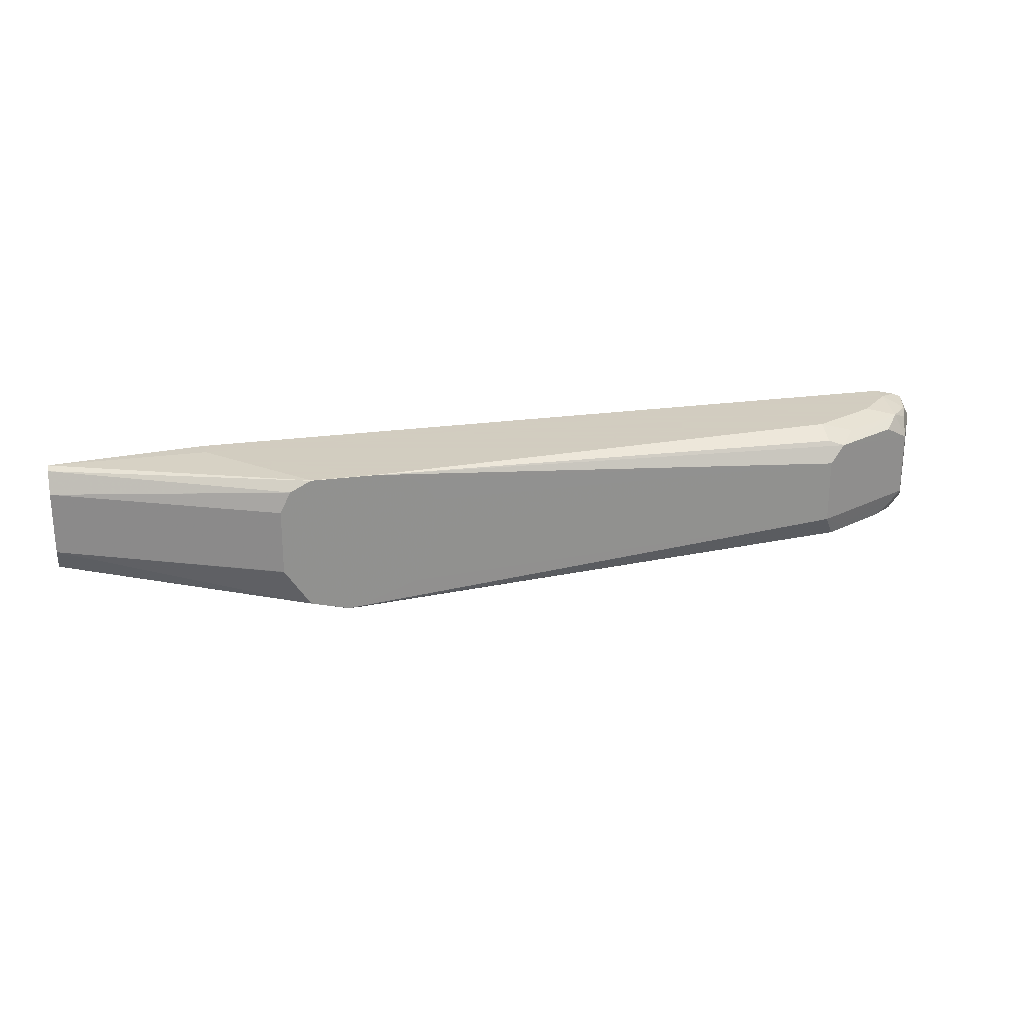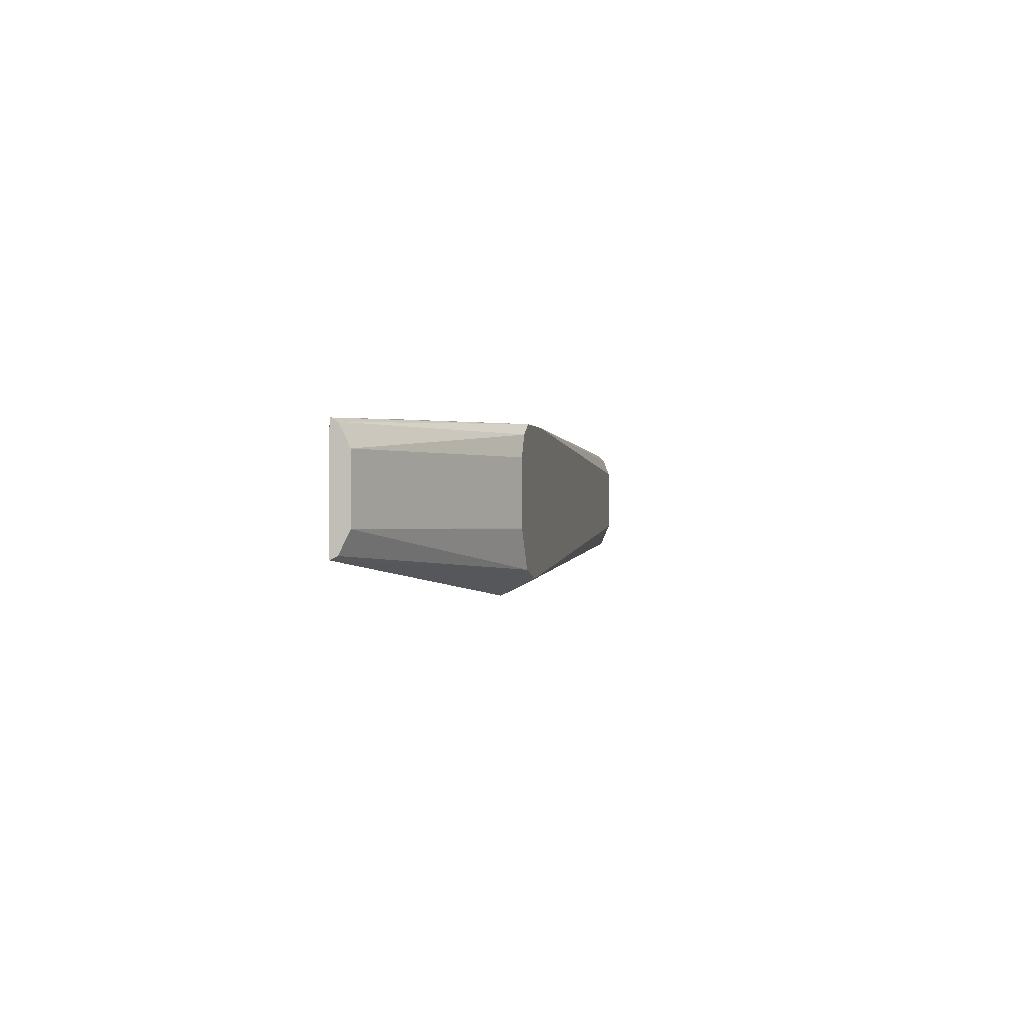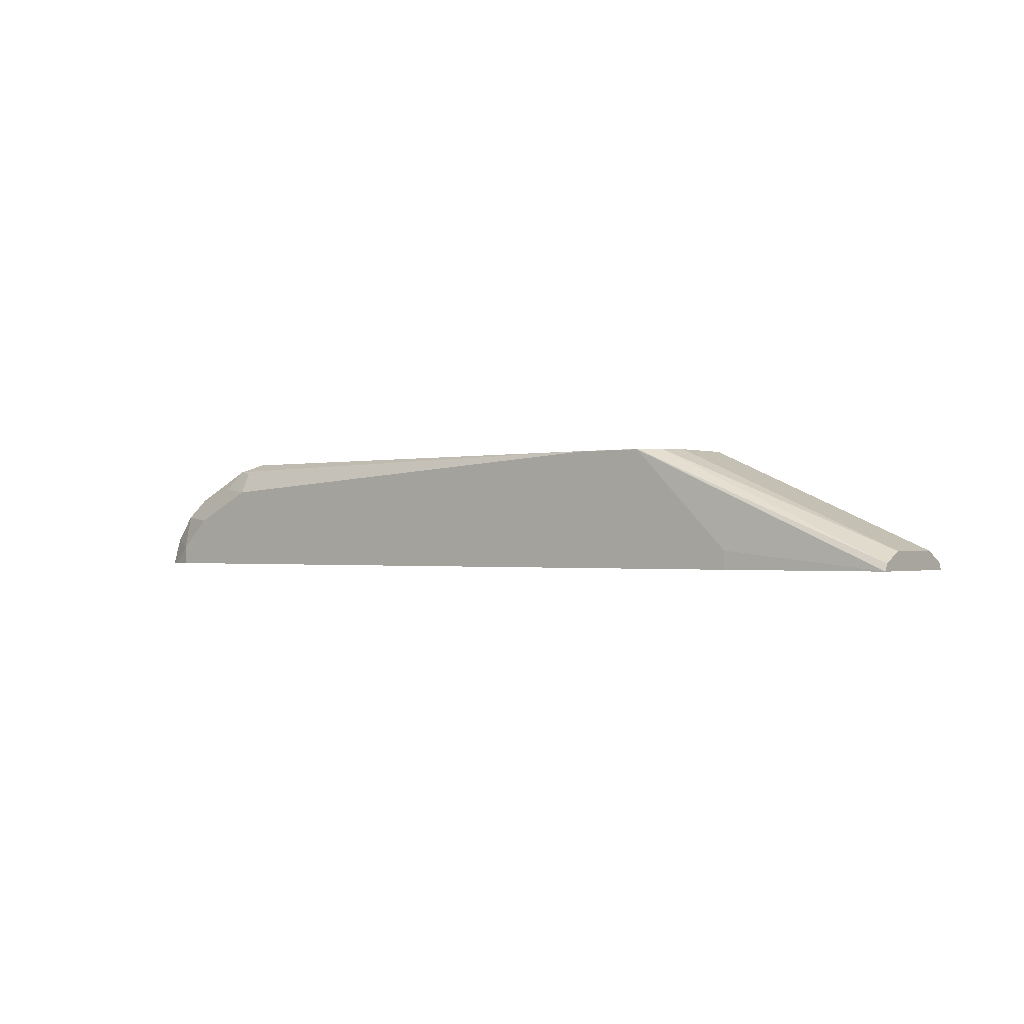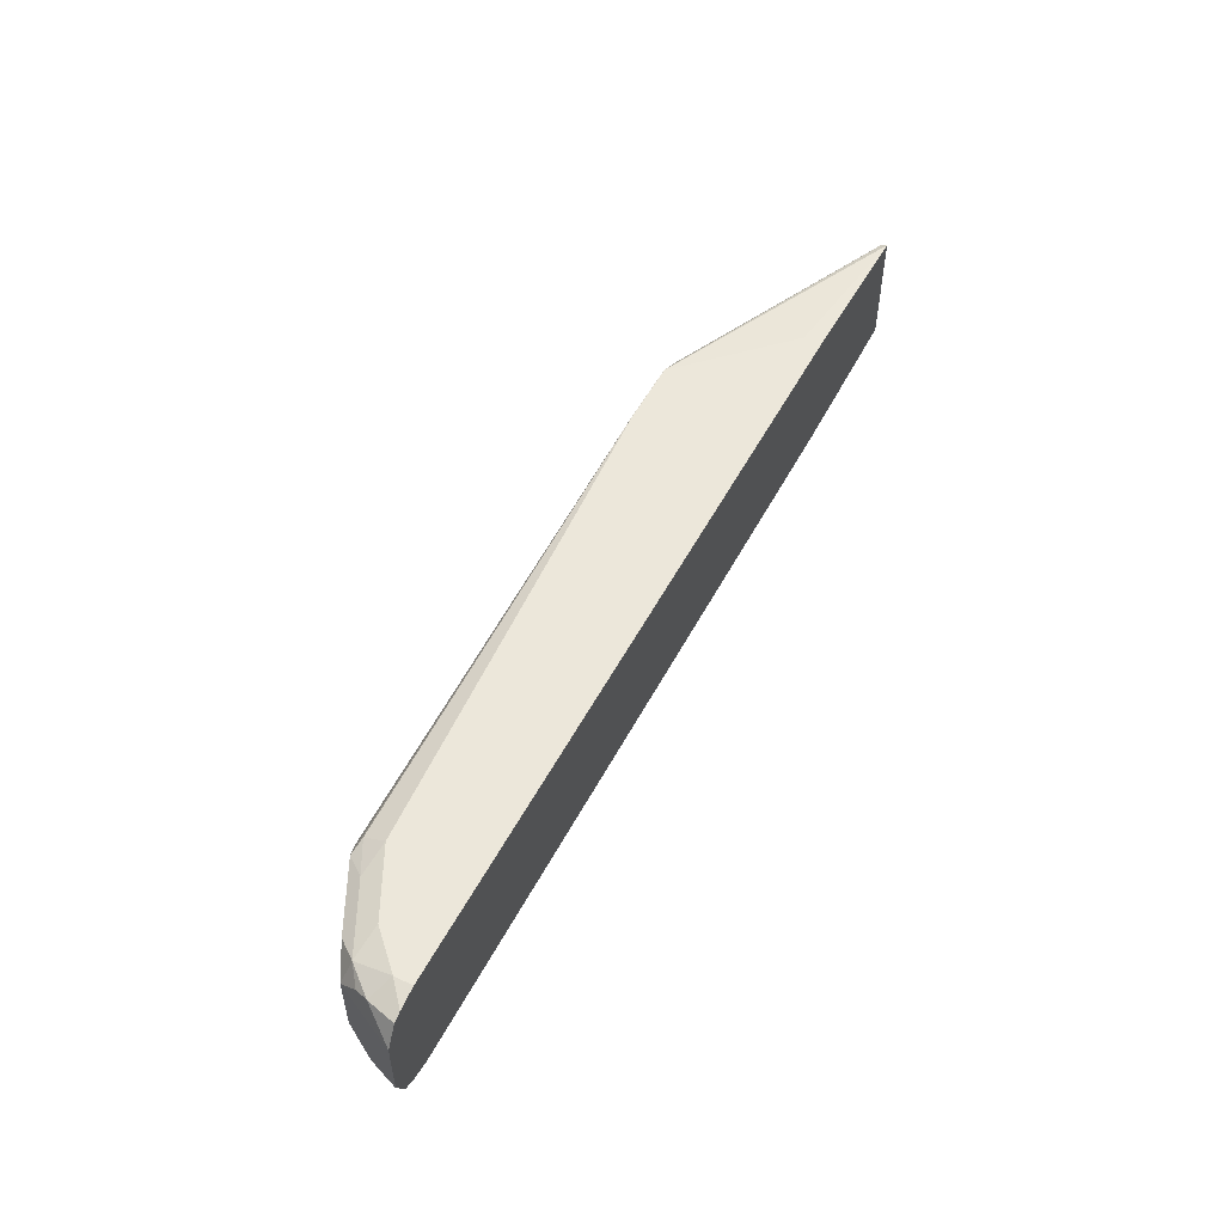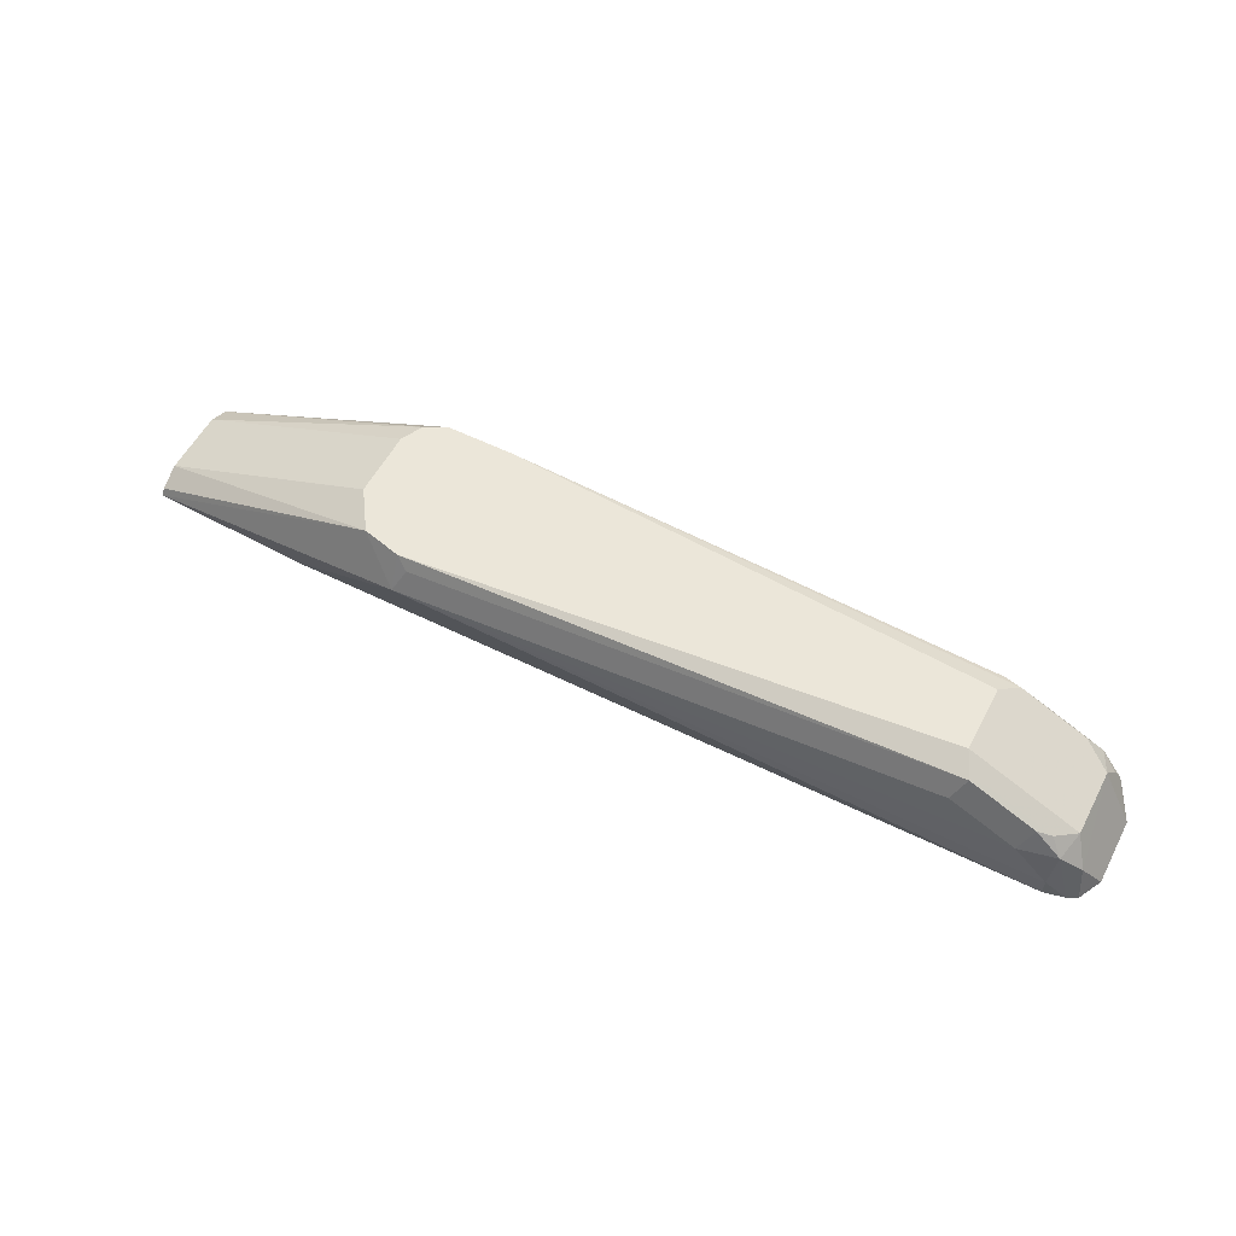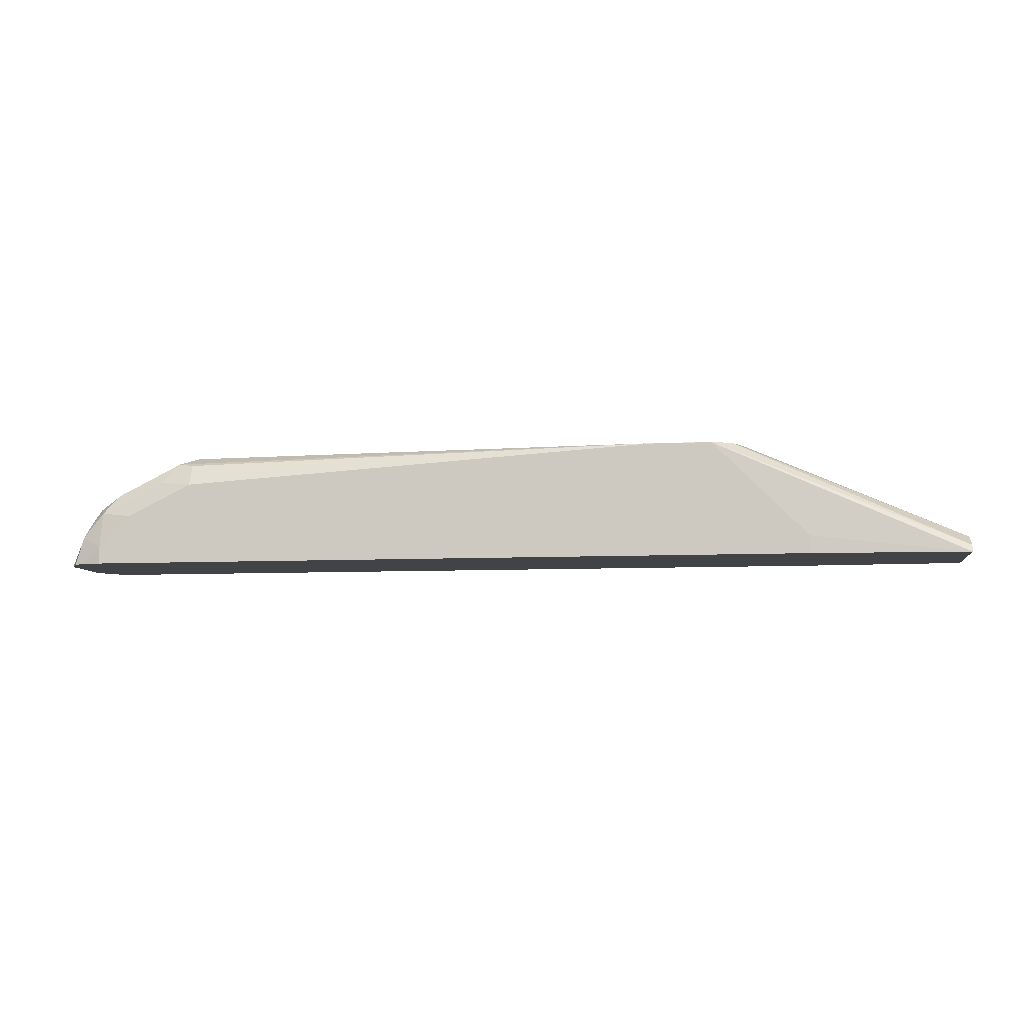
<metadata>
{"format":"obj","ext":"obj","renderer":"f3d","projection":"perspective","resolution":1024,"background":"white","views":[{"elev":24.3,"azim":-12.7,"up":"+Y"},{"elev":-0.3,"azim":-79.0,"up":"+Y"},{"elev":-0.9,"azim":-141.9,"up":"+Z"},{"elev":52.6,"azim":117.3,"up":"+Y"},{"elev":55.9,"azim":27.5,"up":"+Z"},{"elev":-7.4,"azim":-171.9,"up":"+Z"}]}
</metadata>
<code>
v 0.252 0.05814 0.6783
v 0.2585 0.06461 0.6912
v 0.2518 0.06794 0.6979
v 0.2324 0.07279 0.6979
v 0.2288 0.07369 0.6979
v 0.07922 0.08187 0.6289
v 0.1745 0.07753 0.6289
v 0.6201 0.07753 0.6289
v 0.6201 0.07753 0.6396
v 0.6008 0.07753 0.6589
v 0.562 0.07753 0.6783
v 0.5685 0.08399 0.6912
v 0.562 0.09691 0.6977
v 0.2691 0.07285 0.6979
v 0.2263 0.07732 0.6979
v 0.07922 0.09691 0.6396
v 0.07922 0.0935 0.6379
v 0.07922 0.08399 0.6331
v 0.07922 0.1507 0.6289
v 0.6322 0.08019 0.6289
v 0.6226 0.08237 0.6589
v 0.6072 0.08399 0.6719
v 0.5766 0.08721 0.688
v 0.5879 0.09691 0.6848
v 0.562 0.1357 0.6977
v 0.31 0.1161 0.6979
v 0.3029 0.09711 0.6979
v 0.3027 0.09671 0.6979
v 0.2932 0.08247 0.6979
v 0.2134 0.09671 0.6979
v 0.07922 0.1357 0.6396
v 0.2133 0.09701 0.6979
v 0.1745 0.155 0.6396
v 0.1745 0.155 0.6289
v 0.07922 0.1488 0.6327
v 0.2324 0.1549 0.6979
v 0.2326 0.155 0.6977
v 0.638 0.0831 0.6289
v 0.6347 0.08721 0.6492
v 0.6266 0.09691 0.6654
v 0.6153 0.08721 0.6686
v 0.5879 0.1357 0.6848
v 0.5717 0.1454 0.6928
v 0.2714 0.1549 0.6979
v 0.273 0.1546 0.6979
v 0.2907 0.1507 0.6979
v 0.293 0.1502 0.6979
v 0.3004 0.1454 0.6979
v 0.3058 0.1373 0.6979
v 0.3069 0.1357 0.6979
v 0.31 0.1163 0.6979
v 0.07922 0.1368 0.639
v 0.2133 0.1358 0.6979
v 0.2196 0.1485 0.6979
v 0.2198 0.1486 0.6979
v 0.6201 0.155 0.6289
v 0.07922 0.1486 0.6331
v 0.2714 0.155 0.6977
v 0.6449 0.09691 0.6289
v 0.6449 0.1357 0.6289
v 0.6266 0.1357 0.6654
v 0.6105 0.1454 0.6735
v 0.6201 0.1502 0.6614
v 0.5814 0.1502 0.6807
v 0.562 0.1486 0.6912
v 0.6201 0.155 0.6396
v 0.6324 0.152 0.6289
v 0.562 0.155 0.6783
v 0.6378 0.1498 0.6289
v 0.633 0.1486 0.646
v 0.6298 0.1454 0.6541
v 0.6008 0.155 0.6589
f 24 61 42
f 25 42 43
f 25 43 44
f 25 44 45
f 25 45 46
f 25 48 49
f 25 47 48
f 25 49 50
f 25 50 51
f 31 53 54
f 31 55 52
f 31 54 55
f 24 40 61
f 25 46 47
f 23 40 24
f 13 29 14
f 21 41 22
f 13 28 29
f 33 37 58
f 15 30 16
f 16 30 32
f 16 32 53
f 16 53 31
f 23 41 40
f 19 33 34
f 19 36 37
f 19 37 33
f 20 38 21
f 21 38 39
f 21 39 40
f 21 40 41
f 19 35 36
f 33 58 68
f 43 64 65
f 33 72 66
f 60 69 70
f 60 70 71
f 60 71 61
f 61 71 63
f 61 63 62
f 63 71 70
f 58 65 68
f 63 70 66
f 63 72 68
f 63 68 64
f 64 68 65
f 66 70 67
f 13 27 28
f 67 70 69
f 63 66 72
f 56 66 67
f 52 55 57
f 44 65 58
f 33 66 56
f 33 56 34
f 35 57 36
f 36 44 58
f 36 58 37
f 36 57 55
f 38 59 39
f 39 59 60
f 39 60 61
f 39 61 40
f 42 61 43
f 43 61 62
f 43 62 63
f 43 63 64
f 43 65 44
f 33 68 72
f 13 26 27
f 6 8 7
f 13 25 51
f 3 53 32
f 3 54 53
f 3 55 54
f 3 36 55
f 3 44 36
f 3 45 44
f 3 46 45
f 3 47 46
f 3 48 47
f 3 49 48
f 3 50 49
f 3 51 50
f 3 26 51
f 3 27 26
f 3 28 27
f 3 29 28
f 3 14 29
f 1 2 3
f 1 3 4
f 1 4 5
f 1 5 6
f 1 6 7
f 1 7 8
f 3 32 30
f 1 8 9
f 1 10 11
f 1 11 12
f 1 12 2
f 13 51 26
f 3 12 13
f 3 13 14
f 1 9 10
f 3 30 15
f 2 12 3
f 3 5 4
f 6 38 20
f 6 20 8
f 8 20 9
f 9 20 21
f 9 21 10
f 10 21 22
f 6 59 38
f 10 22 12
f 12 41 23
f 12 23 13
f 13 23 24
f 13 24 42
f 13 42 25
f 3 15 5
f 10 12 11
f 6 60 59
f 12 22 41
f 6 67 69
f 5 15 16
f 6 69 60
f 5 16 17
f 5 17 18
f 6 18 17
f 6 17 16
f 6 16 31
f 5 18 6
f 6 52 57
f 6 57 35
f 6 35 19
f 6 19 34
f 6 34 56
f 6 56 67
f 6 31 52

</code>
